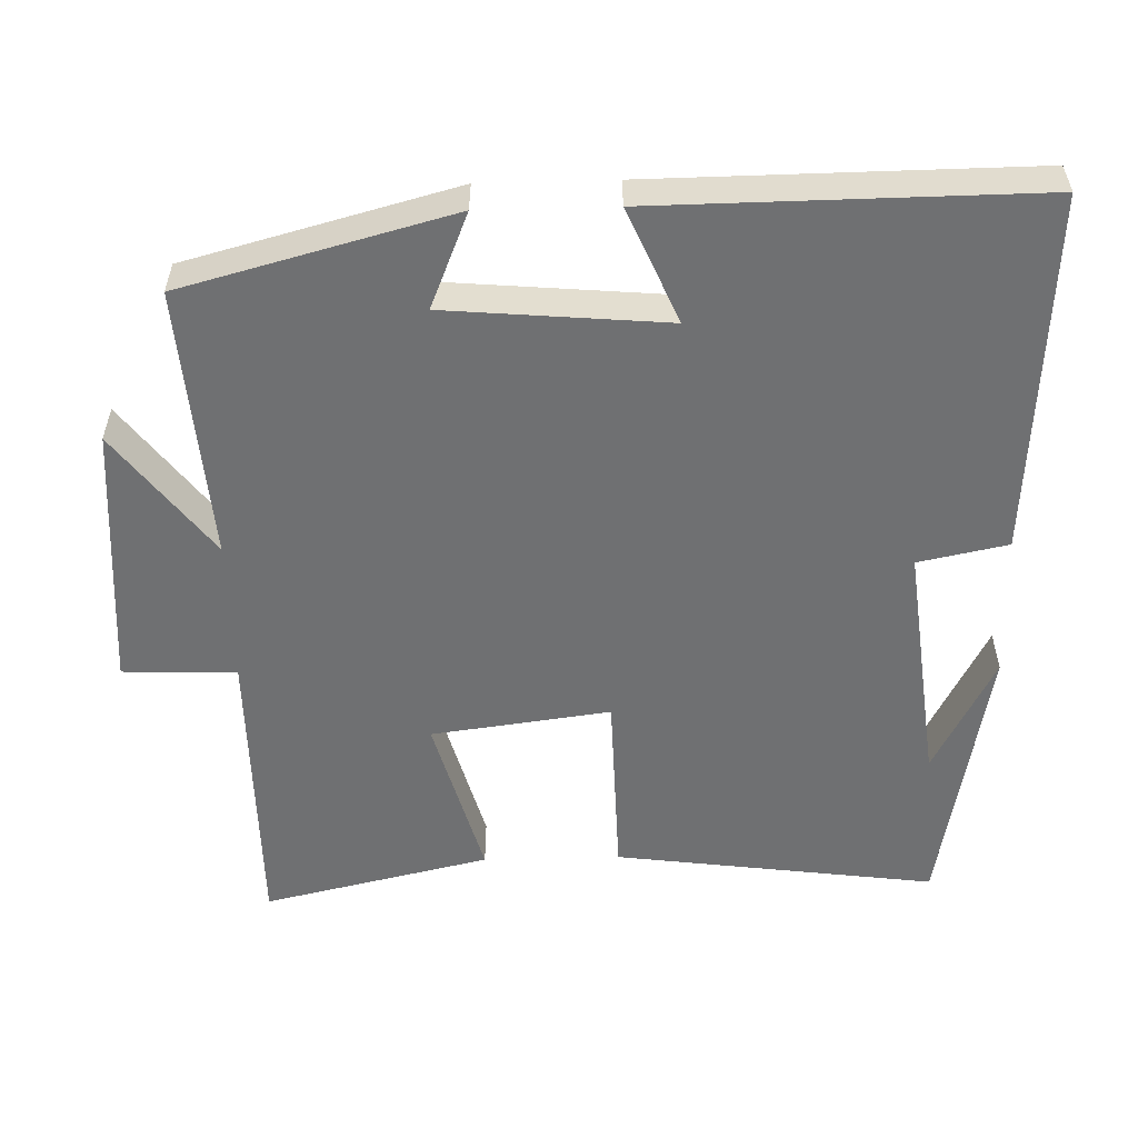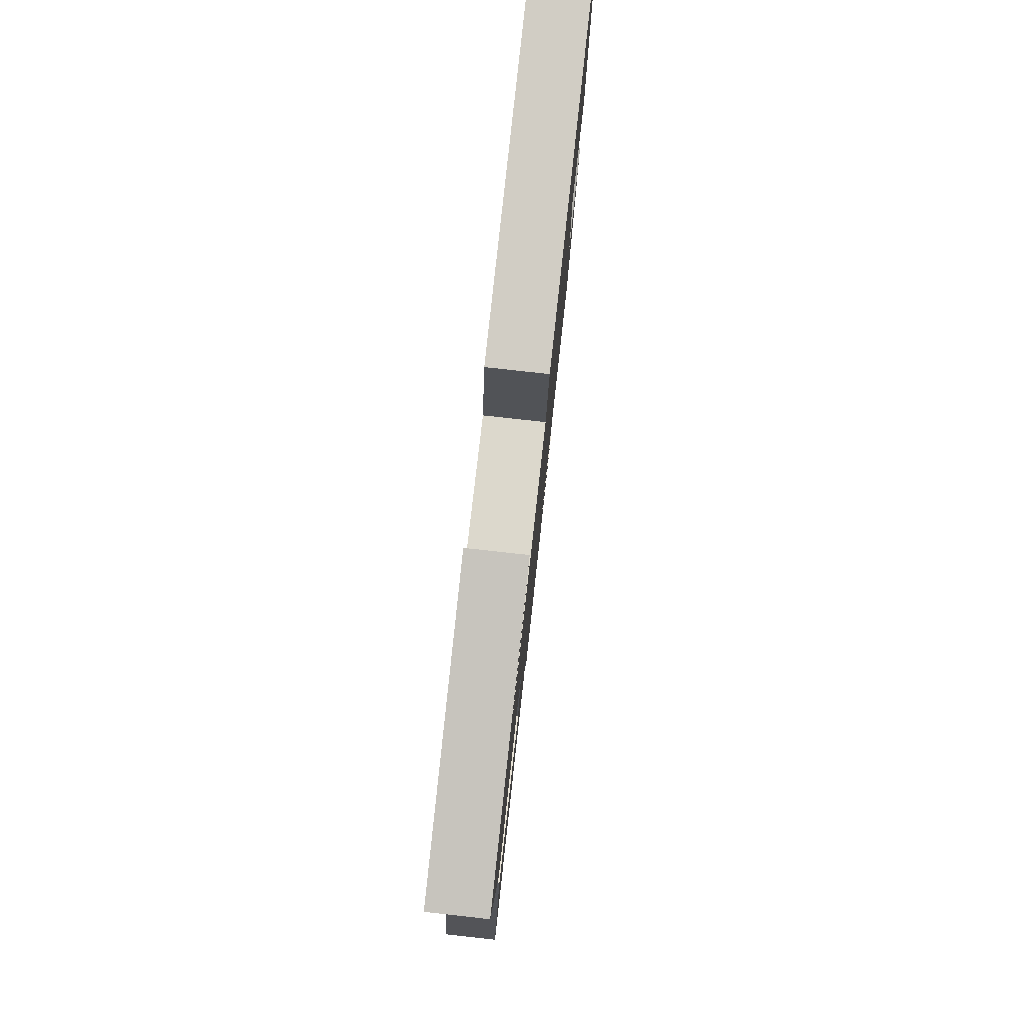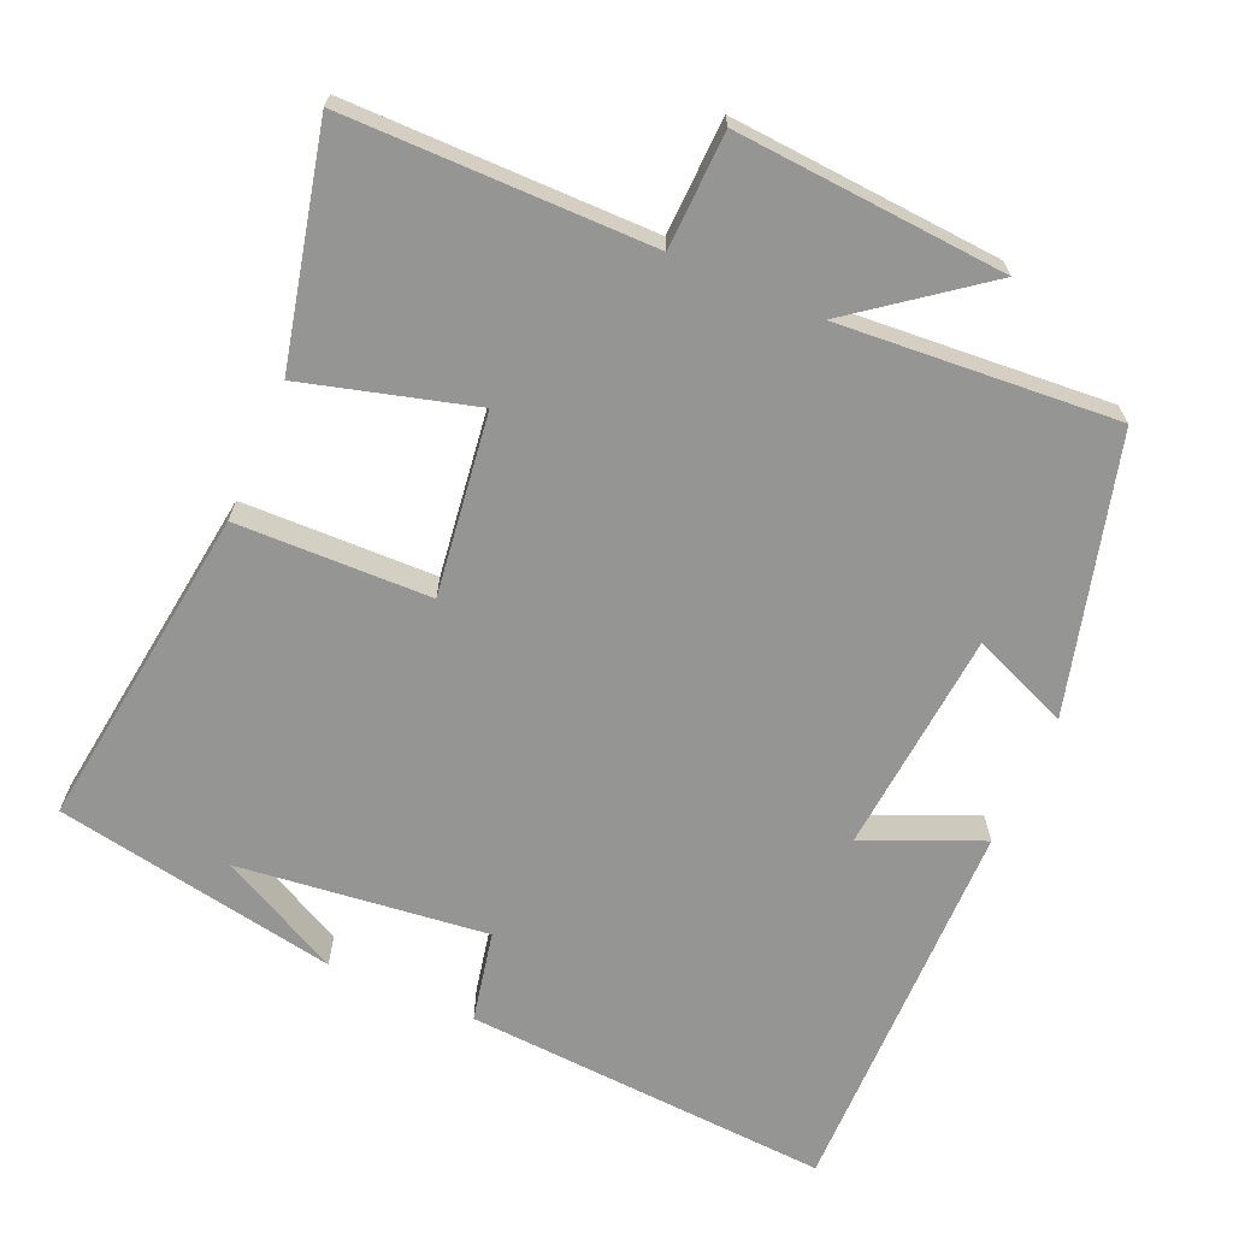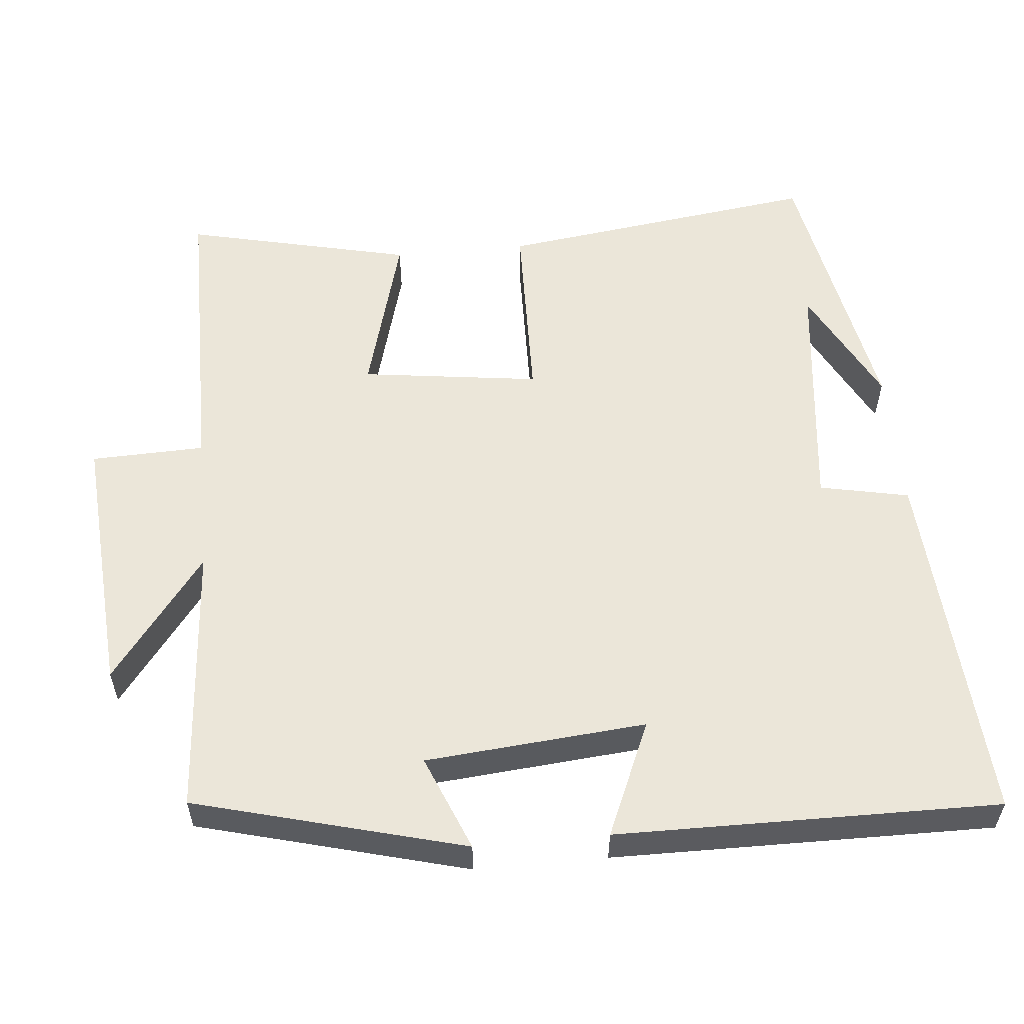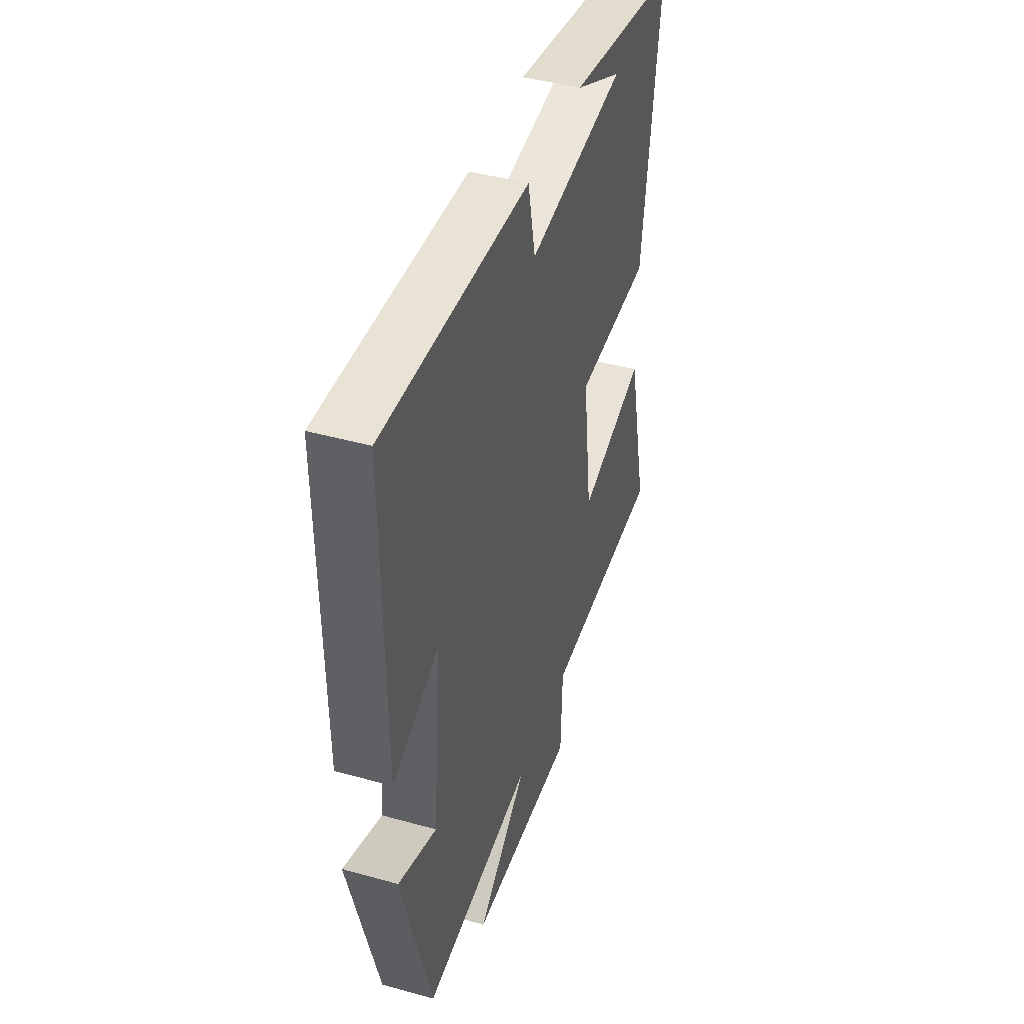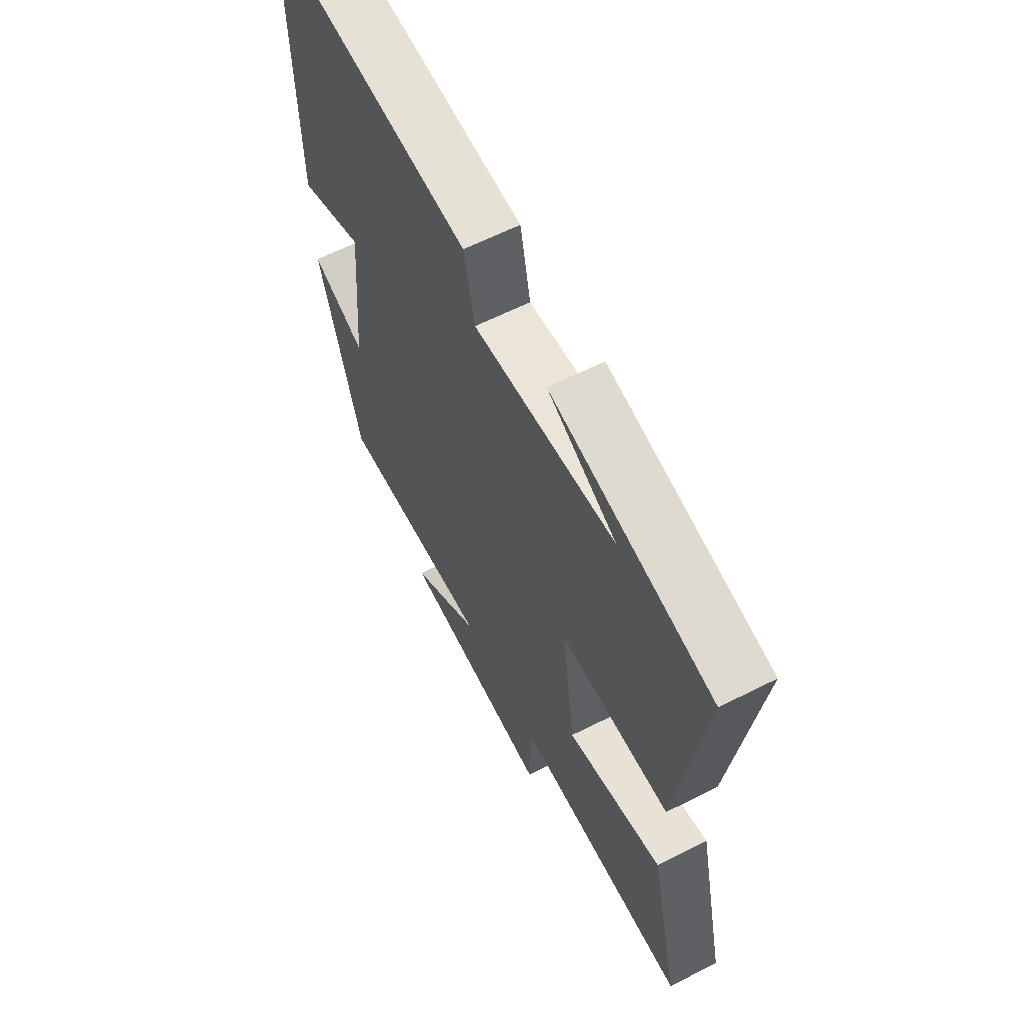
<metadata>
{"format":"obj","ext":"obj","renderer":"f3d","projection":"perspective","resolution":1024,"background":"white","views":[{"elev":-54.9,"azim":-88.5,"up":"+Y"},{"elev":79.4,"azim":96.3,"up":"+Z"},{"elev":-67.4,"azim":156.5,"up":"+Y"},{"elev":56.2,"azim":-95.4,"up":"+Y"},{"elev":44.0,"azim":-71.9,"up":"+Z"},{"elev":62.2,"azim":62.8,"up":"+Z"}]}
</metadata>
<code>
v -0.403 0.07 -0.527
v -0.5 0.07 -0.163
v -0.371 0.07 -0.216
v -0.345 0.07 0.082
v -0.5 0.07 0.015
v -0.505 0.07 0.531
v -0.015 0.07 0.5
v 0.01 0.07 0.379
v 0.342 0.07 0.417
v 0.181 0.07 0.5
v 0.558 0.07 0.43
v 0.5 0.07 -0.005
v 0.242 0.07 -0.011
v 0.274 0.07 -0.253
v 0.5 0.07 -0.191
v 0.571 0.07 -0.499
v 0.163 0.07 -0.5
v 0.158 0.07 -0.654
v -0.202 0.07 -0.628
v -0.033 0.07 -0.5
v -0.403 0 -0.527
v -0.5 0 -0.163
v -0.371 0 -0.216
v -0.345 0 0.082
v -0.5 0 0.015
v -0.505 0 0.531
v -0.015 0 0.5
v 0.01 0 0.379
v 0.342 0 0.417
v 0.181 0 0.5
v 0.558 0 0.43
v 0.5 0 -0.005
v 0.242 0 -0.011
v 0.274 0 -0.253
v 0.5 0 -0.191
v 0.571 0 -0.499
v 0.163 0 -0.5
v 0.158 0 -0.654
v -0.202 0 -0.628
v -0.033 0 -0.5
f 17 18 19 20
f 16 17 20
f 15 16 20
f 14 15 20
f 13 14 20 1
f 11 12 13
f 9 10 11
f 11 13 1
f 9 11 1
f 8 9 1
f 6 7 8
f 5 6 8
f 4 5 8
f 3 4 8
f 1 2 3
f 1 3 8
f 40 39 38 37
f 40 37 36
f 40 36 35
f 40 35 34
f 21 40 34 33
f 33 32 31
f 31 30 29
f 21 33 31
f 21 31 29
f 21 29 28
f 28 27 26
f 28 26 25
f 28 25 24
f 28 24 23
f 23 22 21
f 28 23 21
f 1 21 22 2
f 2 22 23 3
f 3 23 24 4
f 4 24 25 5
f 5 25 26 6
f 6 26 27 7
f 7 27 28 8
f 8 28 29 9
f 9 29 30 10
f 10 30 31 11
f 11 31 32 12
f 12 32 33 13
f 13 33 34 14
f 14 34 35 15
f 15 35 36 16
f 16 36 37 17
f 17 37 38 18
f 18 38 39 19
f 19 39 40 20
f 20 40 21 1

</code>
